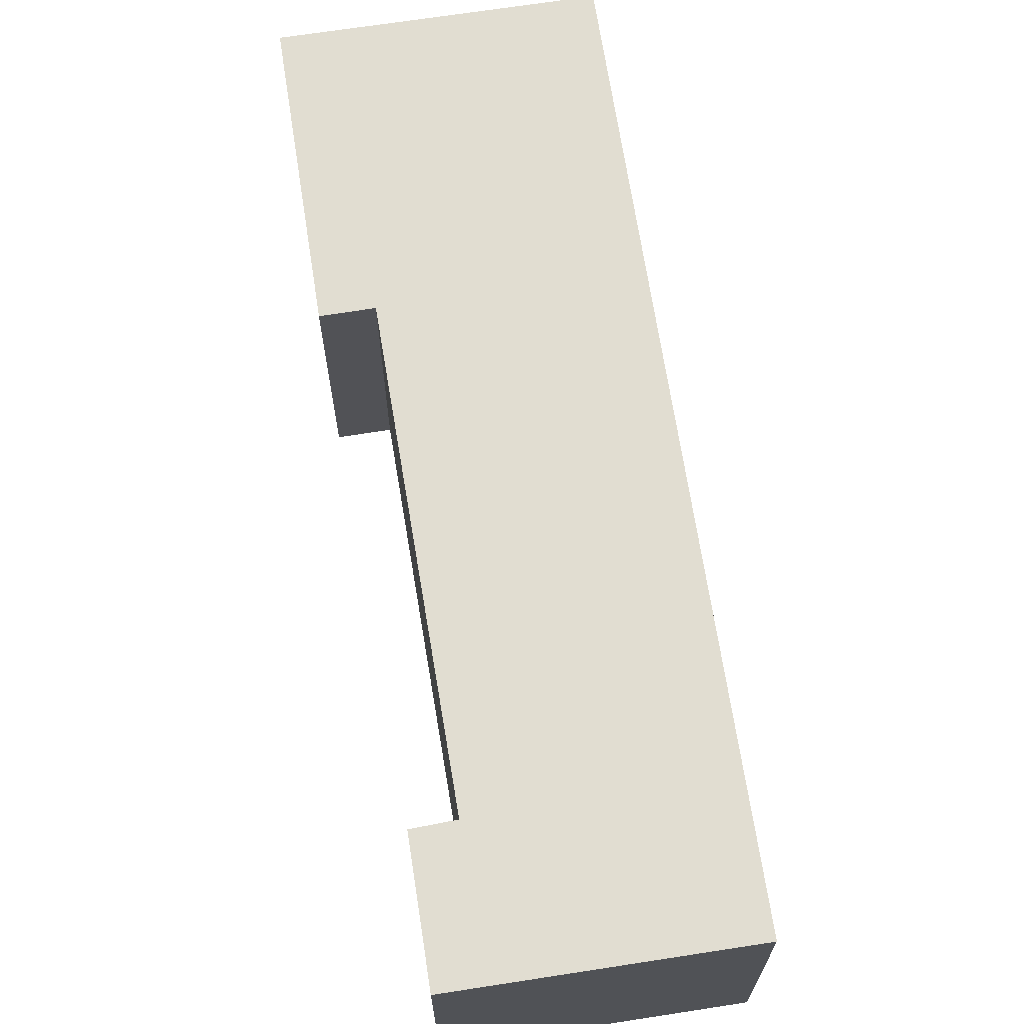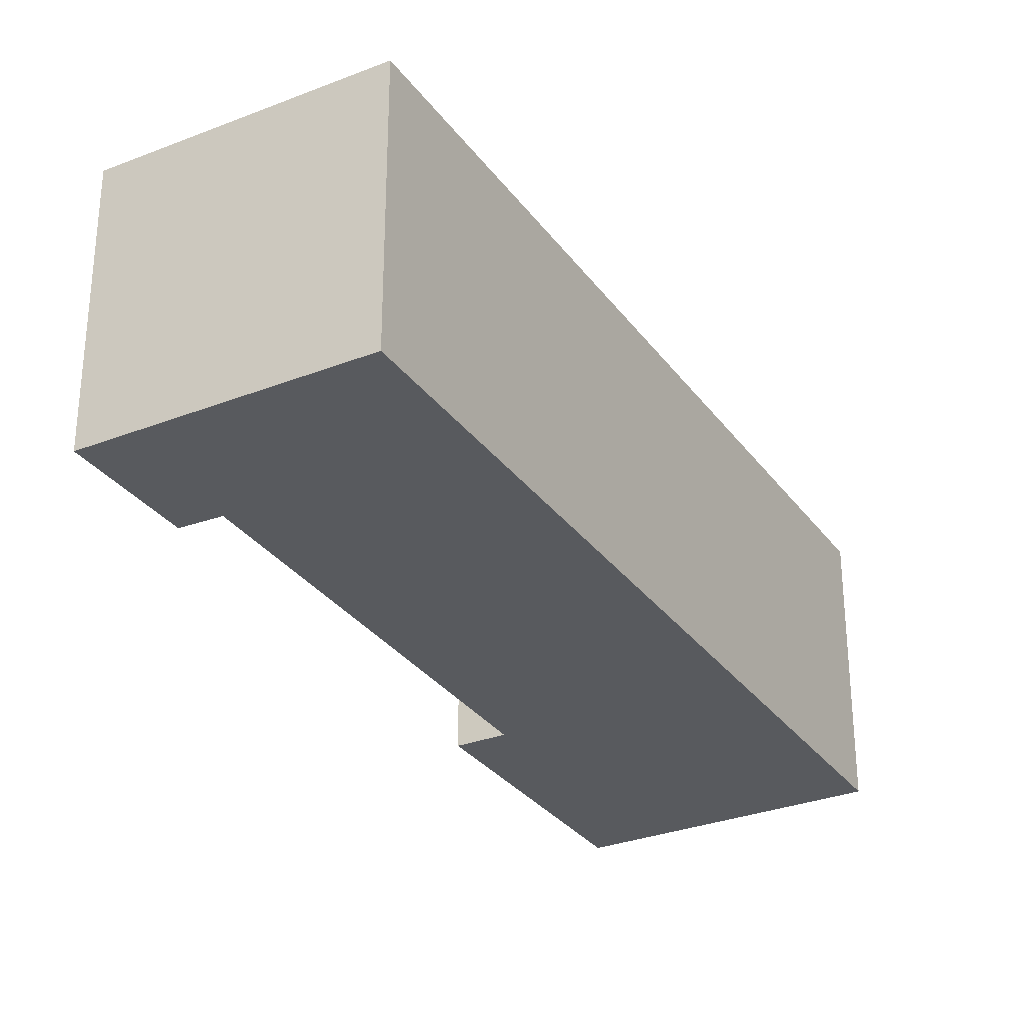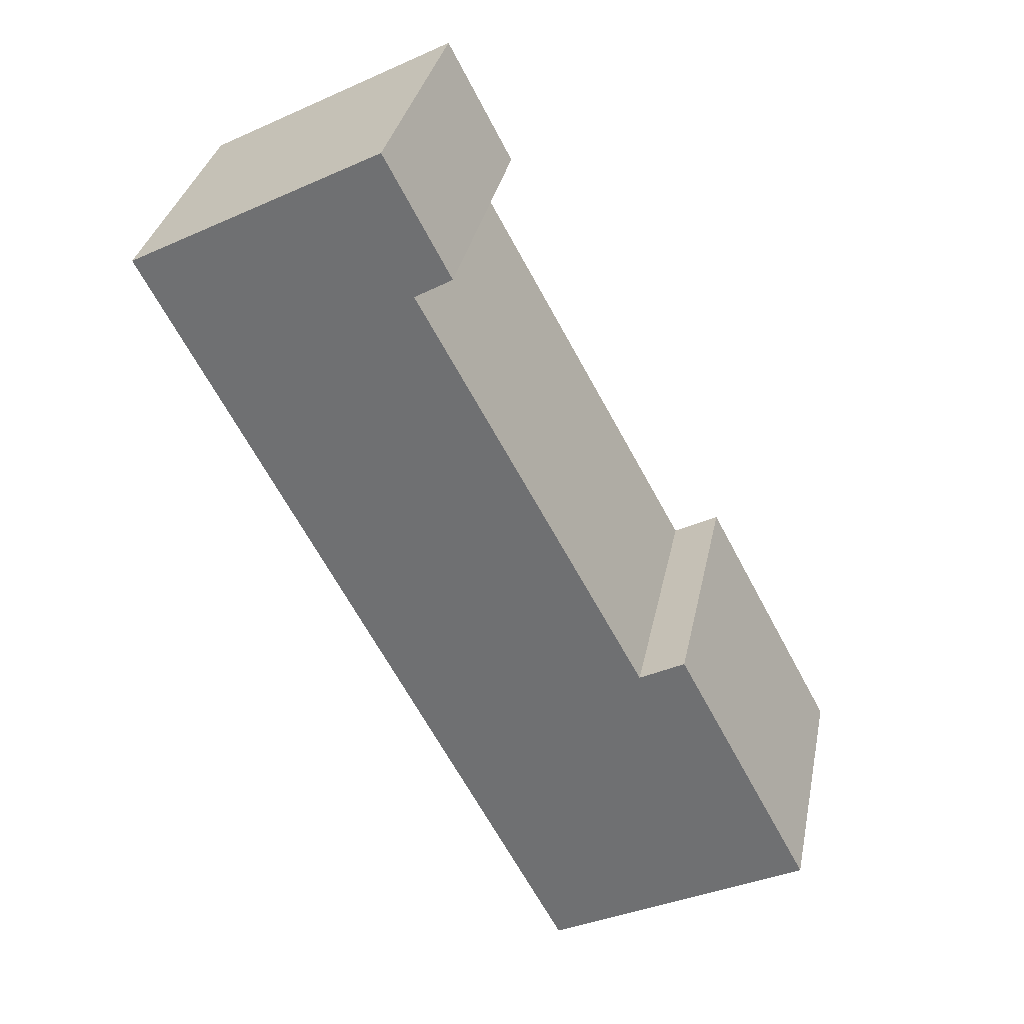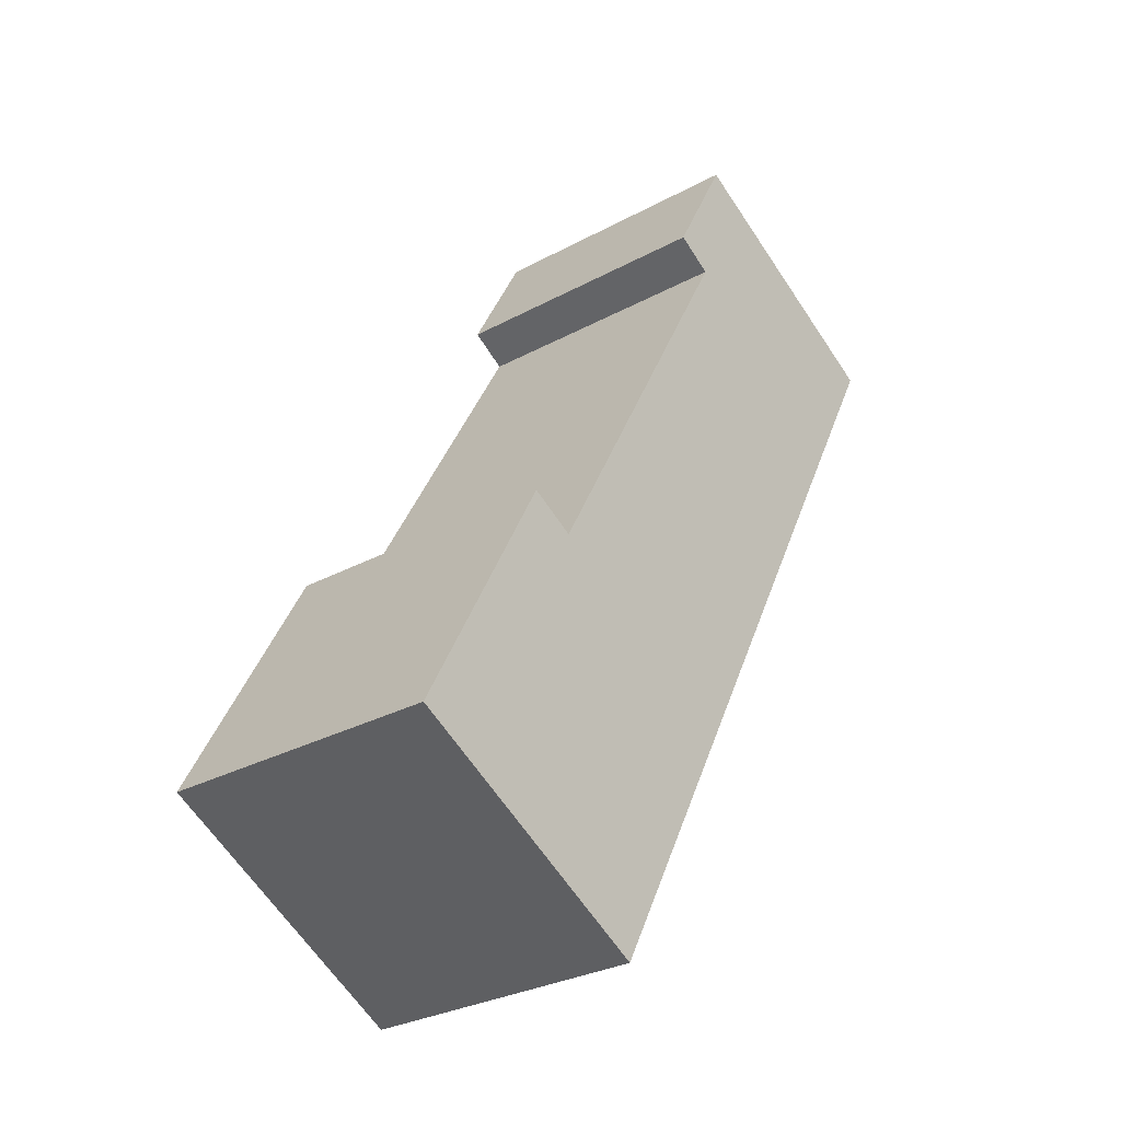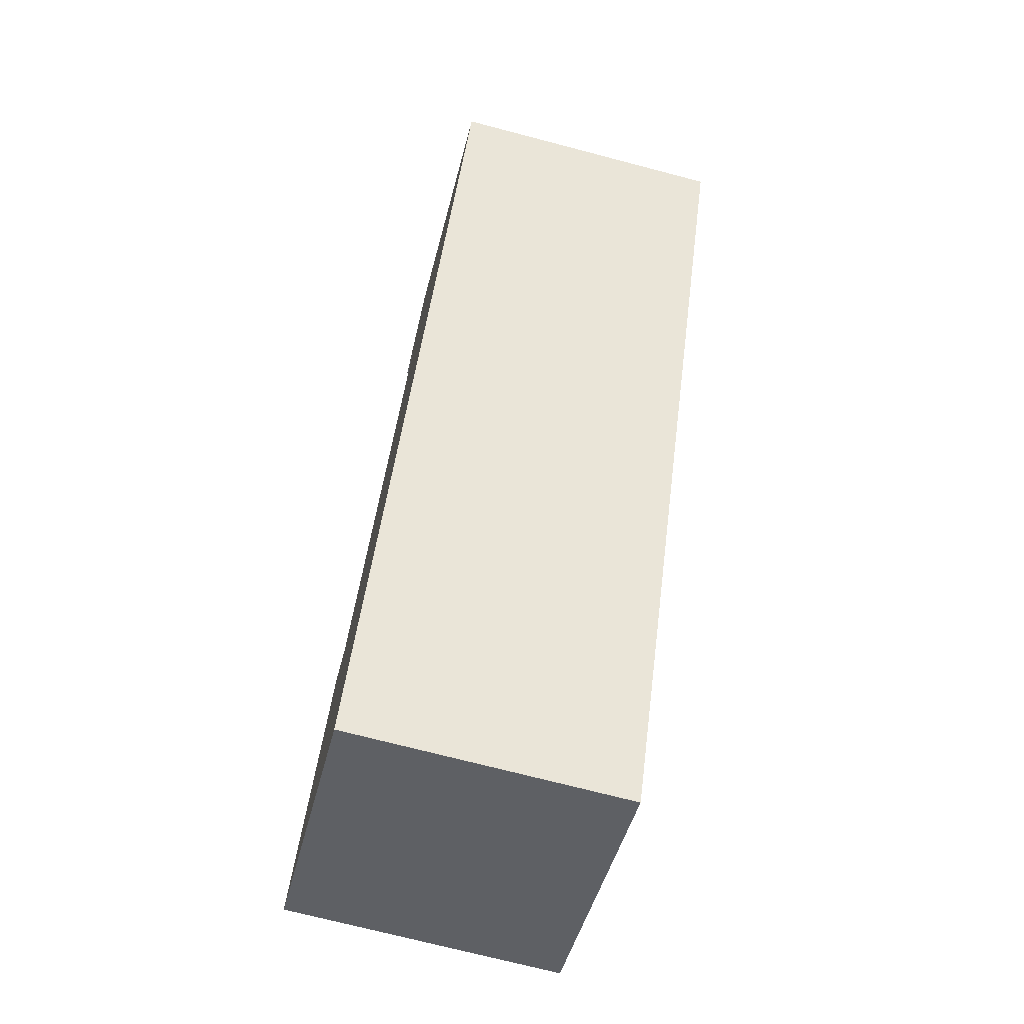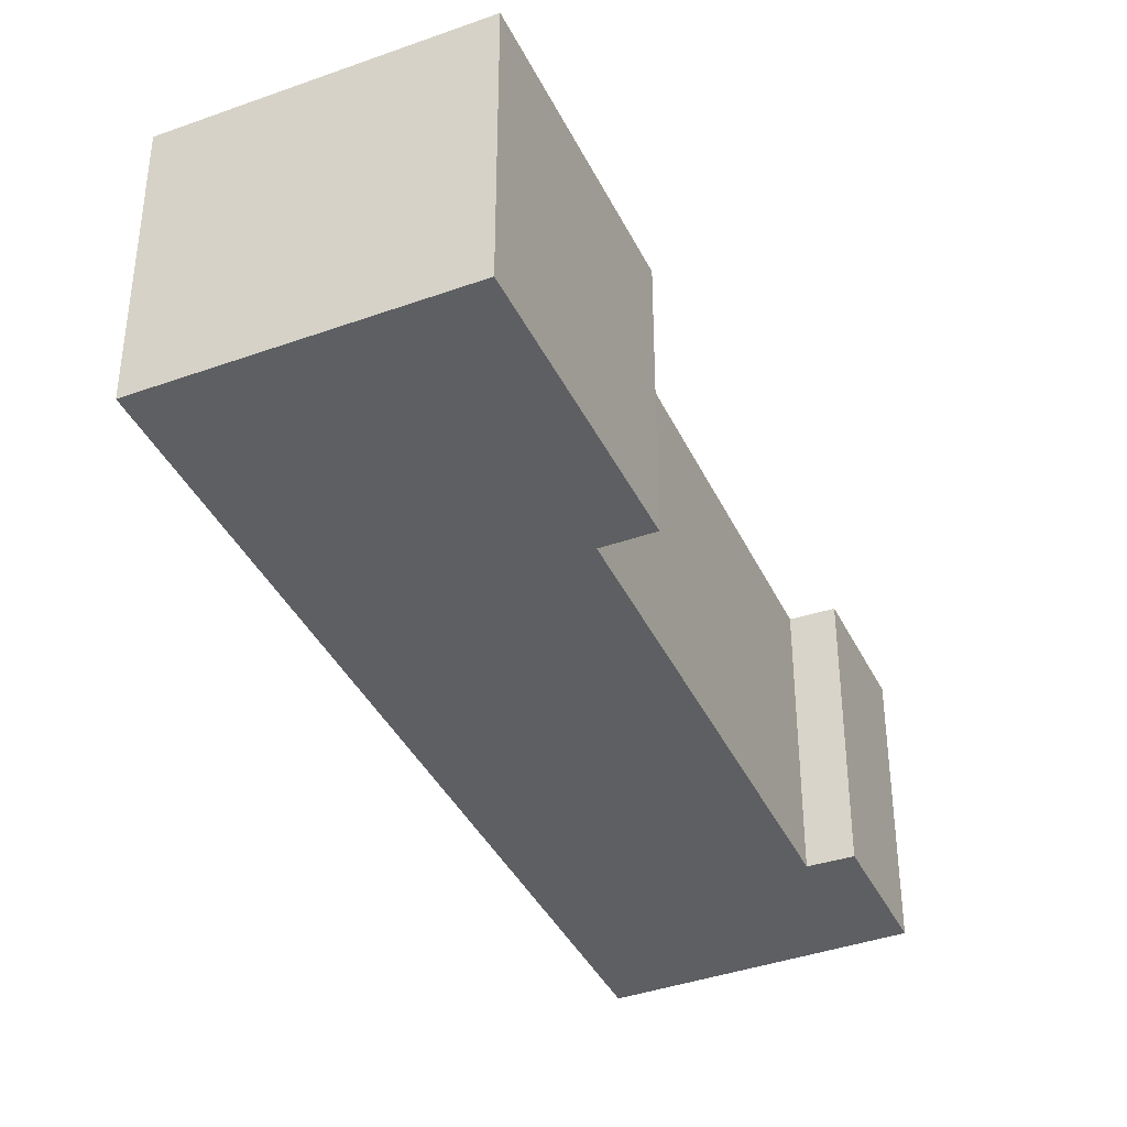
<metadata>
{"format":"obj","ext":"obj","renderer":"f3d","projection":"perspective","resolution":1024,"background":"white","views":[{"elev":68.8,"azim":19.2,"up":"+Y"},{"elev":-30.5,"azim":57.5,"up":"+Y"},{"elev":33.3,"azim":-168.7,"up":"+Z"},{"elev":-29.5,"azim":-51.3,"up":"+Z"},{"elev":-71.5,"azim":75.3,"up":"+Z"},{"elev":-39.6,"azim":-127.9,"up":"+Y"}]}
</metadata>
<code>
v  1.737 3.521 3.266
v  2.31 3.521 2.957
v  0 3.521 2.156e-16
v  8.724 3.521 8.378
v  3.326 3.521 -1.769
v  5.201 3.521 8.242
v  5.545 3.521 10.07
v  4.723 3.521 8.522
v  4.723 -5.218e-16 8.522
v  5.545 -6.165e-16 10.07
v  0 0 0
v  1.737 -2e-16 3.266
v  2.31 -1.811e-16 2.957
v  5.201 -5.047e-16 8.242
v  8.724 -5.13e-16 8.378
v  3.326 1.083e-16 -1.769
g defaultobject
f 1 2 3
f 3 4 5
f 4 3 2
f 4 2 6
f 4 6 7
f 7 6 8
f 9 7 8
f 7 9 10
f 11 1 3
f 1 11 12
f 13 6 2
f 6 13 14
f 10 4 7
f 4 10 15
f 12 2 1
f 2 12 13
f 15 5 4
f 5 15 16
f 16 3 5
f 3 16 11
f 14 8 6
f 8 14 9
f 9 14 10
f 10 16 15
f 16 10 14
f 16 14 13
f 16 13 11
f 11 13 12

</code>
